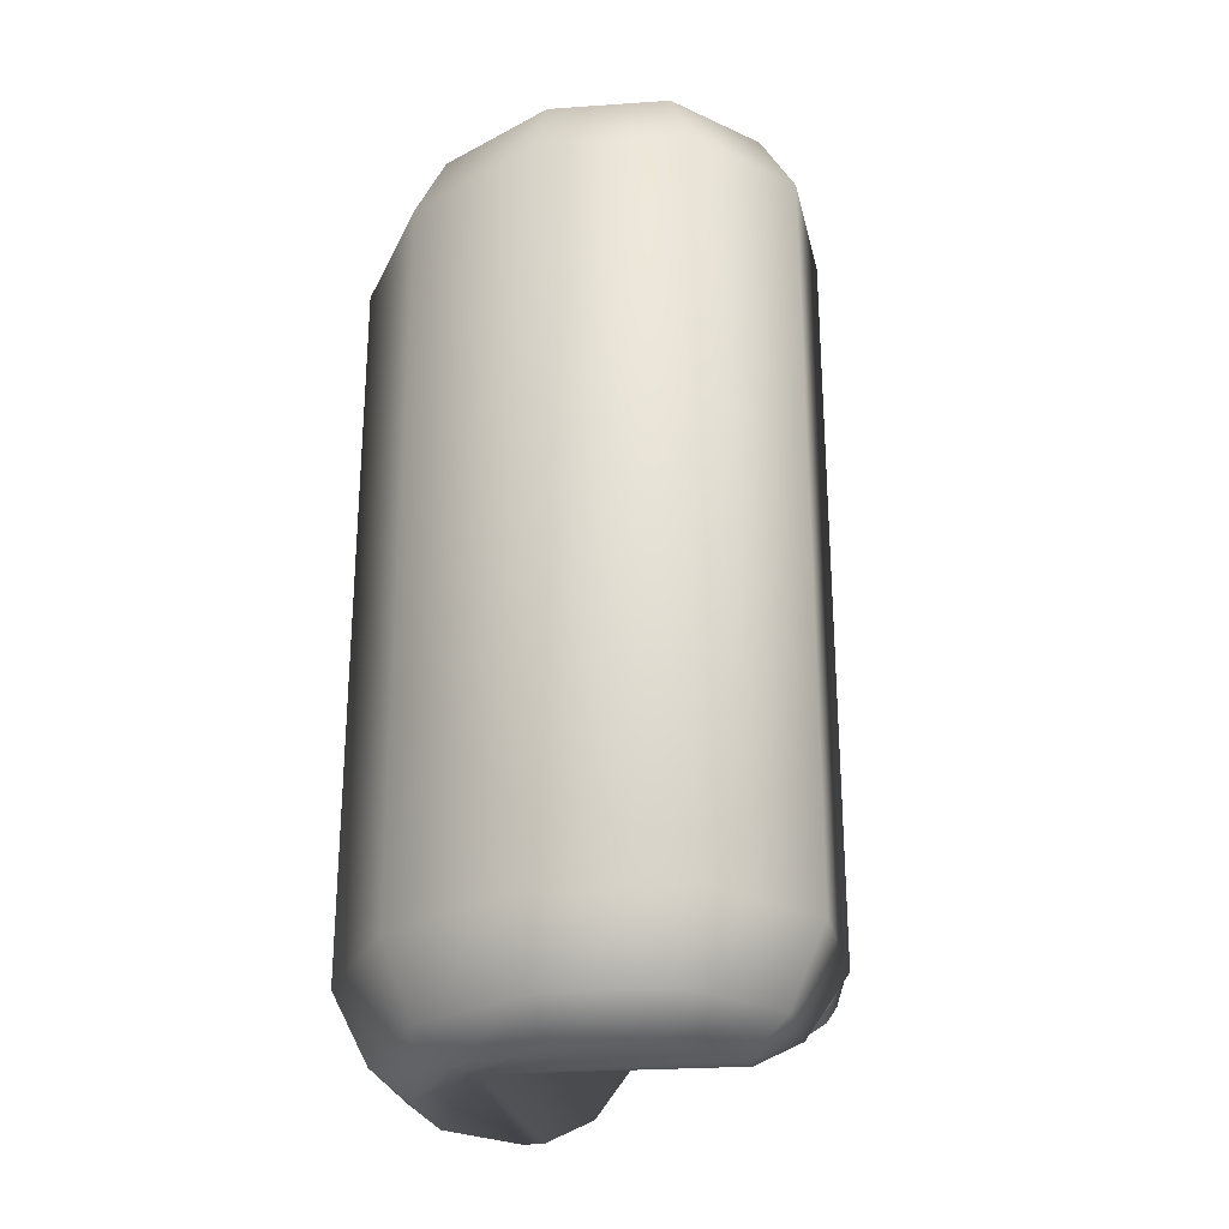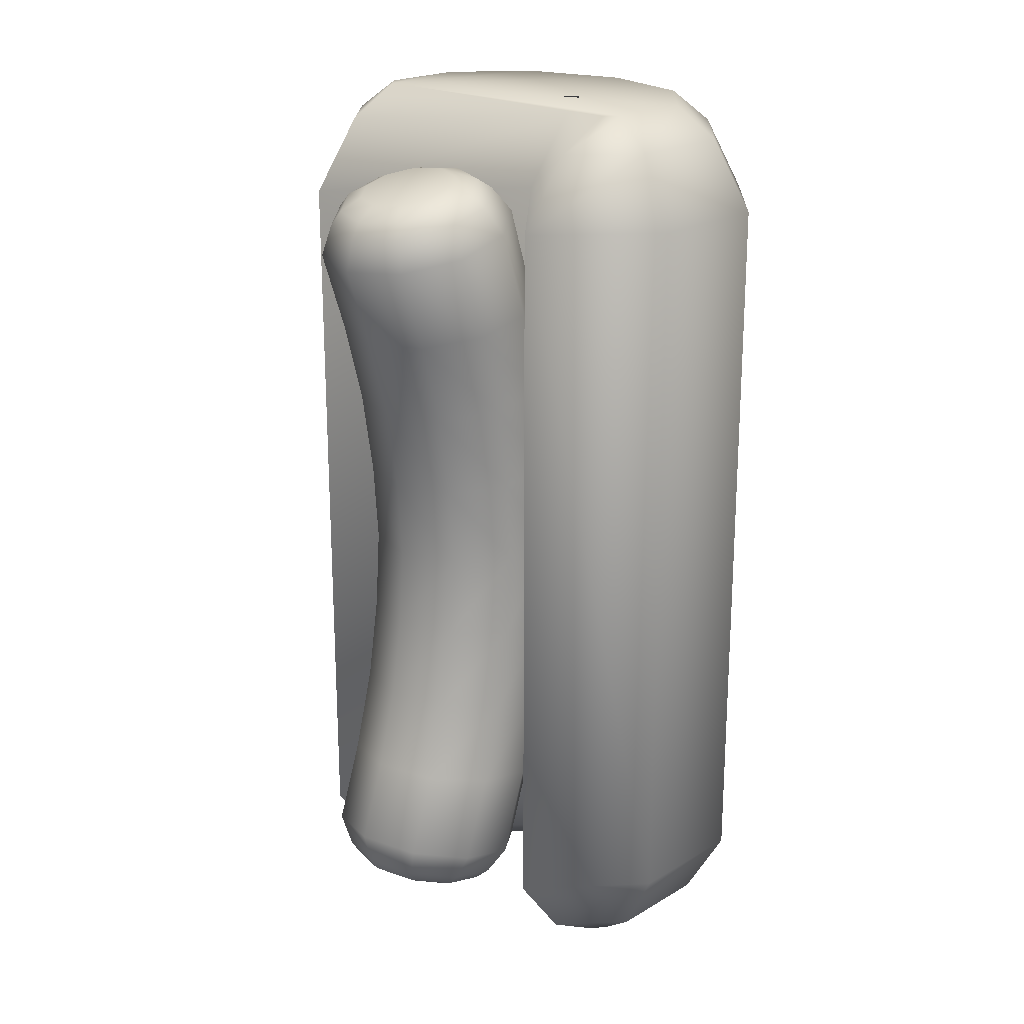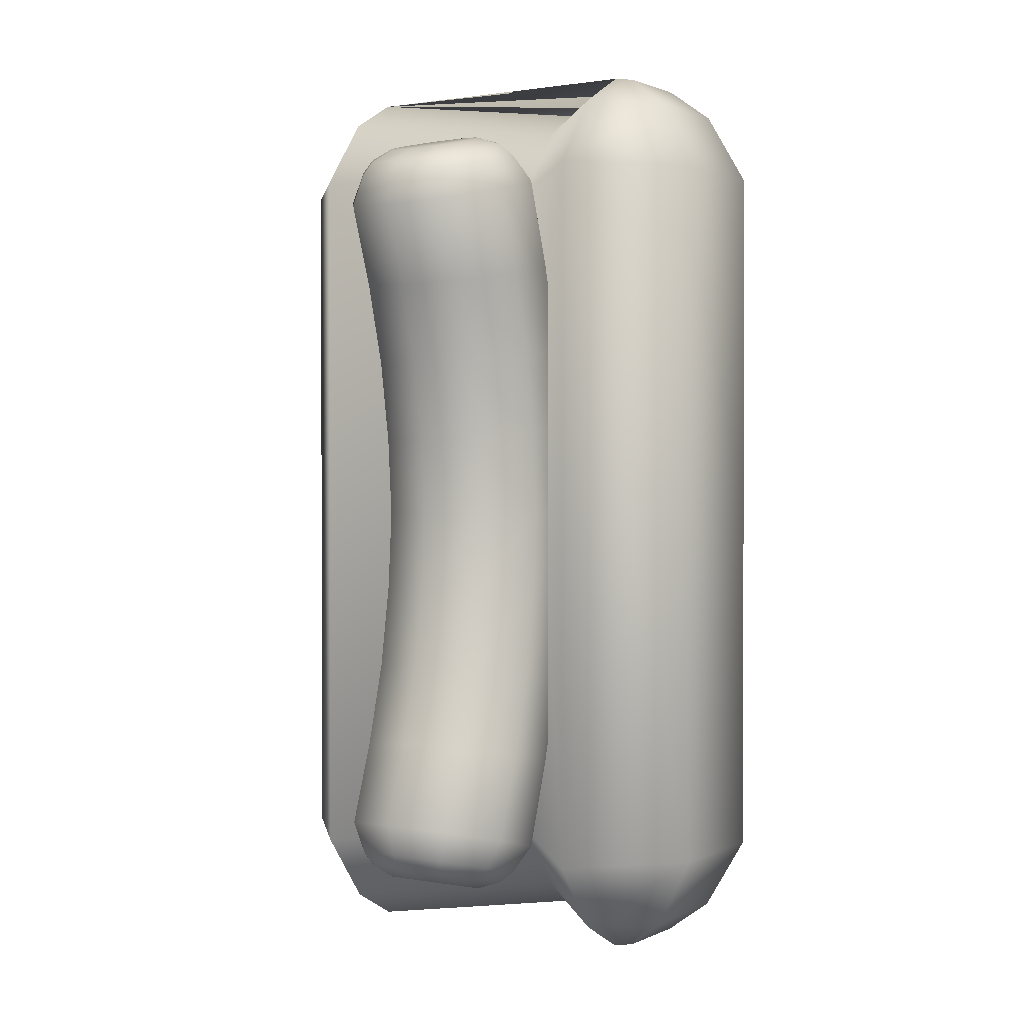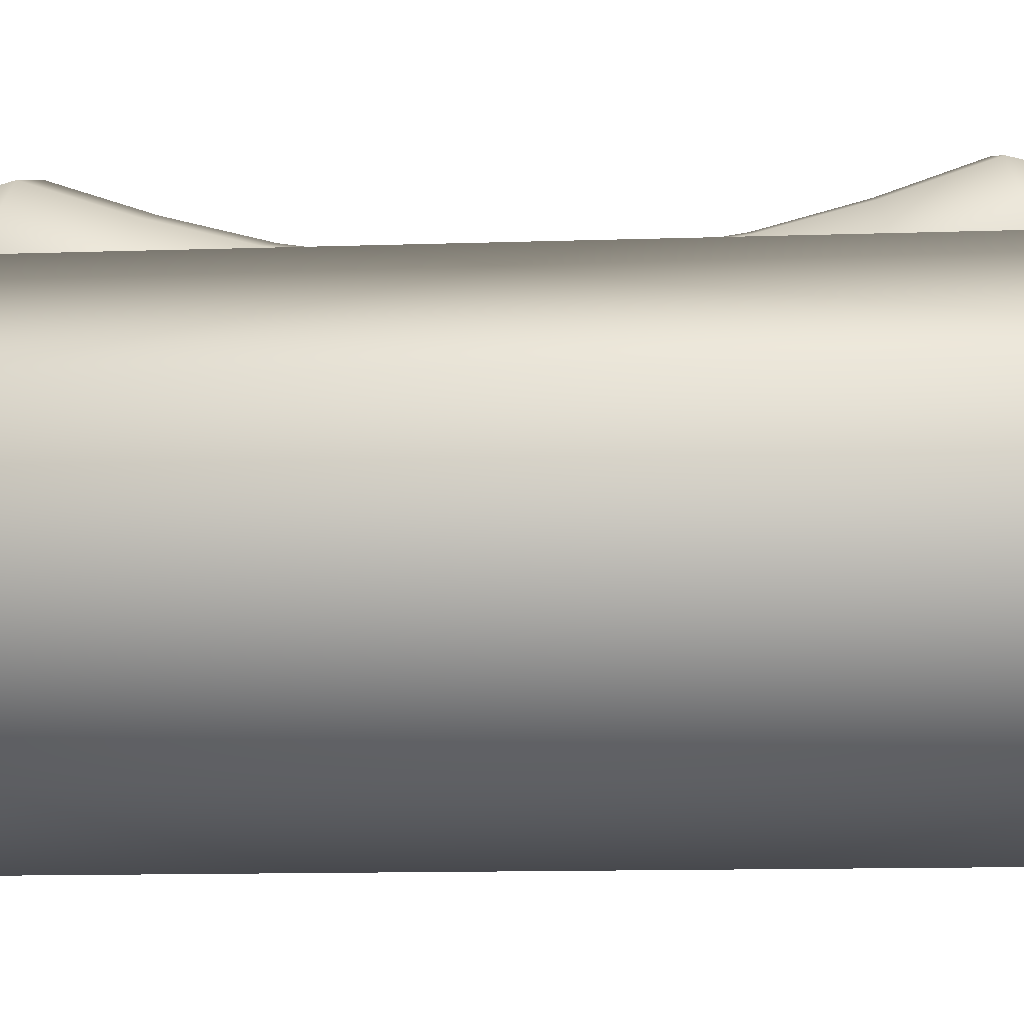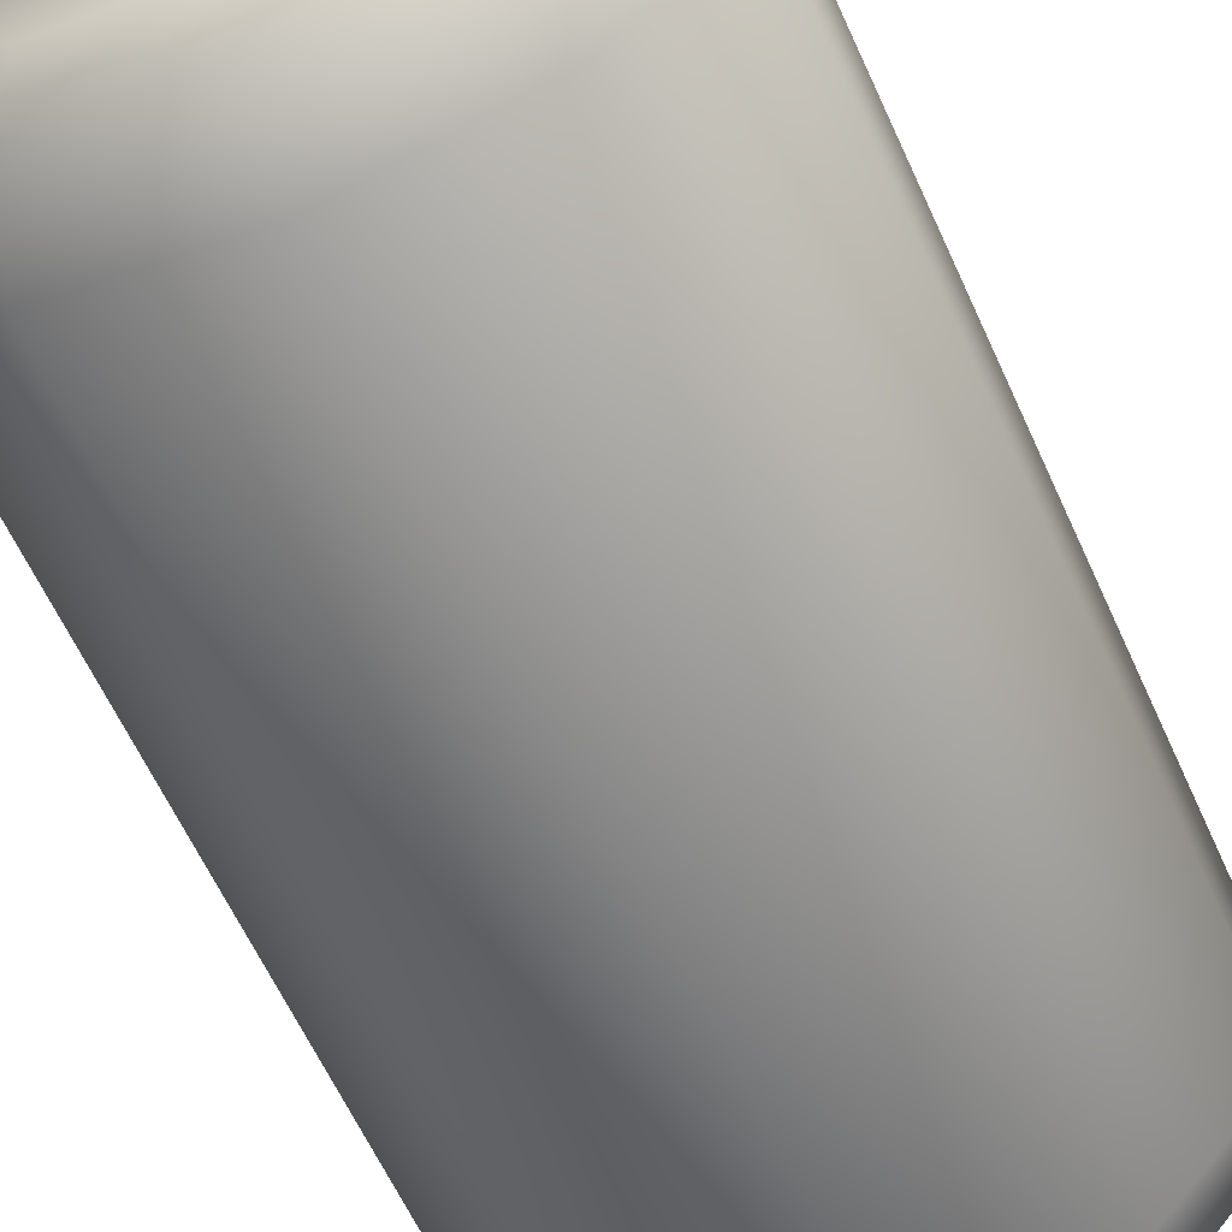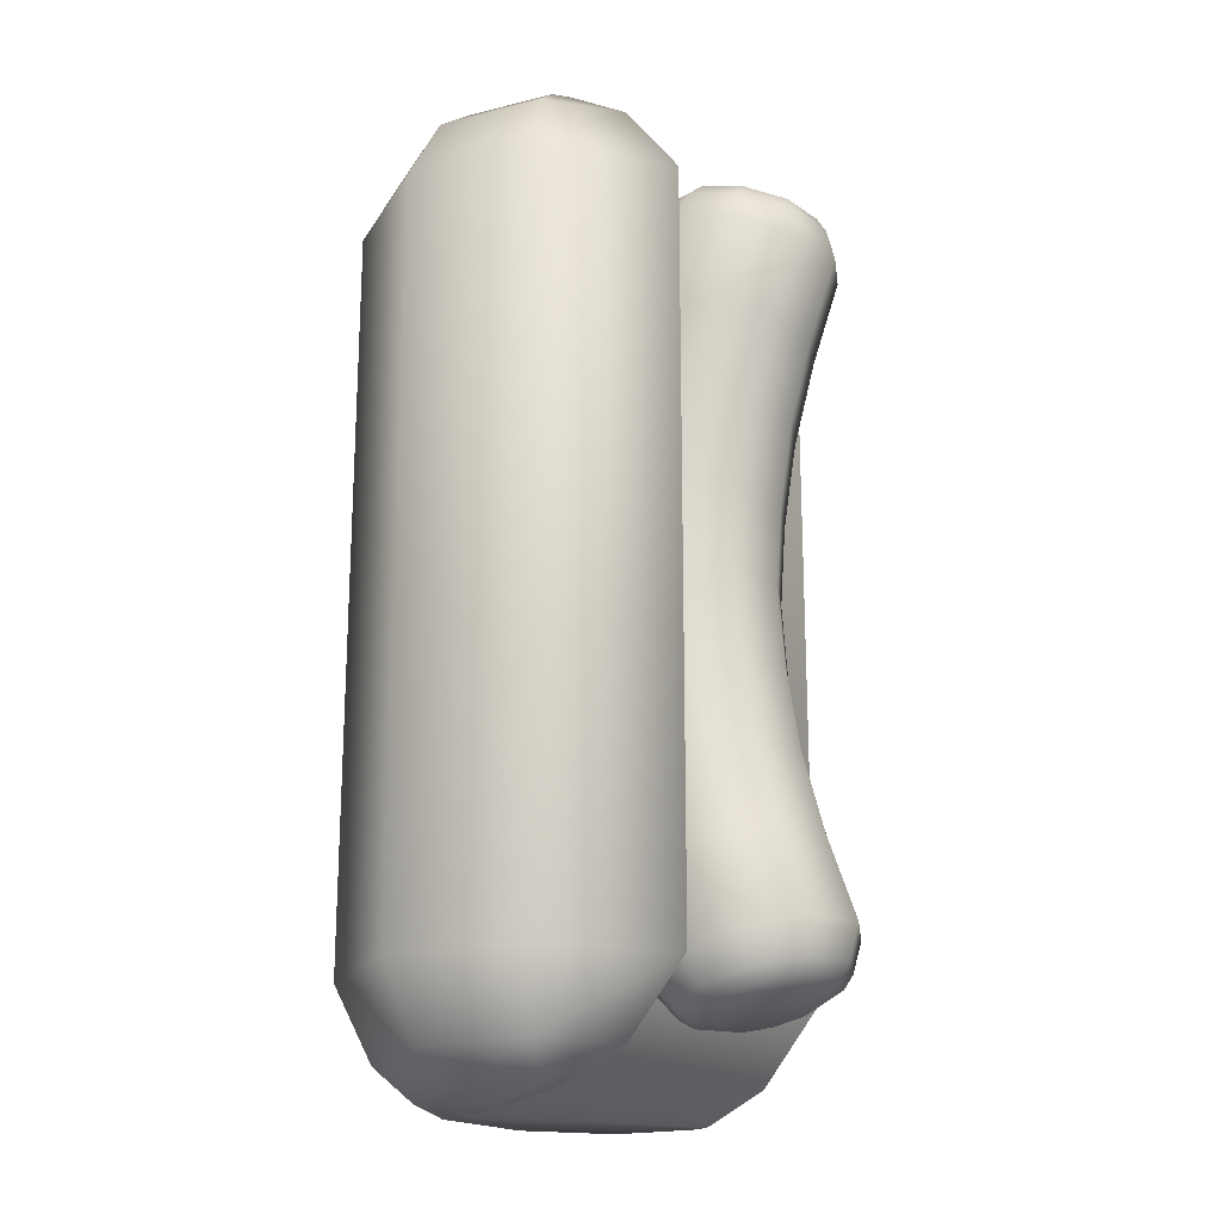
<metadata>
{"format":"obj","ext":"obj","renderer":"f3d","projection":"perspective","resolution":1024,"background":"white","views":[{"elev":-27.1,"azim":54.3,"up":"+Z"},{"elev":21.0,"azim":-136.3,"up":"+Z"},{"elev":1.2,"azim":-147.4,"up":"+Z"},{"elev":-11.9,"azim":-85.3,"up":"+Y"},{"elev":-61.8,"azim":24.4,"up":"+Y"},{"elev":-19.5,"azim":115.1,"up":"+Z"}]}
</metadata>
<code>
o Cylinder
v 0 0.8552 0
v 0.1898 0.7935 0
v 0.3072 0.6321 0
v 0.3072 0.4324 -0
v 0.1898 0.2709 -0
v 0 0.2093 -0
v -0.1898 0.2709 -0
v -0.3072 0.4324 -0
v -0.3072 0.6321 0
v -0.1898 0.7935 0
v 0 1.072 1.039
v 0.1898 1.012 1.054
v 0.3072 0.8559 1.094
v 0.3072 0.6624 1.143
v 0.1898 0.5059 1.183
v 0 0.4461 1.198
v -0.1898 0.5059 1.183
v -0.3072 0.6624 1.143
v -0.3072 0.8559 1.094
v -0.1898 1.012 1.054
v 0 1.045 1.143
v 0.1594 0.9951 1.156
v 0.2579 0.8637 1.19
v 0.2579 0.7013 1.231
v 0.1594 0.5699 1.264
v 0 0.5197 1.277
v -0.1594 0.5699 1.264
v -0.2579 0.7013 1.231
v -0.2579 0.8637 1.19
v -0.1594 0.9951 1.156
v -0 0.9506 1.24
v -0 1.016 1.192
v 0.09143 0.9218 1.247
v 0.1357 0.9733 1.203
v 0.1479 0.8464 1.267
v 0.2196 0.8615 1.231
v 0.1479 0.7533 1.29
v 0.2196 0.7232 1.266
v 0.09143 0.6779 1.309
v 0.1357 0.6113 1.295
v 0 0.6491 1.317
v -0 0.5686 1.306
v -0.09143 0.6779 1.309
v -0.1357 0.6113 1.295
v -0.1479 0.7533 1.29
v -0.2196 0.7232 1.266
v -0.1479 0.8464 1.267
v -0.2196 0.8615 1.231
v -0.09143 0.9218 1.247
v -0.1357 0.9733 1.203
v 0 0.9144 0.5167
v 0.1898 0.8532 0.5247
v -0.1898 0.8532 0.5247
v 0.3072 0.6931 0.5456
v 0.3072 0.4952 0.5714
v 0.1898 0.335 0.5923
v 0 0.2739 0.6003
v -0.1898 0.335 0.5923
v -0.3072 0.4952 0.5714
v -0.3072 0.6931 0.5456
v 0 0.9835 0.7789
v -0.1898 0.9228 0.79
v 0.1898 0.9228 0.79
v 0.3072 0.7639 0.819
v 0.3072 0.5676 0.8548
v 0.1898 0.4087 0.8838
v 0 0.348 0.8949
v -0.1898 0.4087 0.8838
v -0.3072 0.5676 0.8548
v -0.3072 0.7639 0.819
v 0.1898 0.8114 0.2568
v 0.3072 0.6506 0.2712
v 0.3072 0.4517 0.289
v 0.1898 0.2909 0.3033
v 0 0.2294 0.3088
v -0.1898 0.2909 0.3033
v -0.3072 0.4517 0.289
v -0.3072 0.6506 0.2712
v 0 0.8728 0.2513
v -0.1898 0.8114 0.2568
v 0 1.072 -1.039
v 0.1898 1.012 -1.054
v 0.3072 0.8559 -1.094
v 0.3072 0.6624 -1.143
v 0.1898 0.5059 -1.183
v 0 0.4461 -1.198
v -0.1898 0.5059 -1.183
v -0.3072 0.6624 -1.143
v -0.3072 0.8559 -1.094
v -0.1898 1.012 -1.054
v 0 1.045 -1.143
v 0.1594 0.9951 -1.156
v 0.2579 0.8637 -1.19
v 0.2579 0.7013 -1.231
v 0.1594 0.5699 -1.264
v 0 0.5197 -1.277
v -0.1594 0.5699 -1.264
v -0.2579 0.7013 -1.231
v -0.2579 0.8637 -1.19
v -0.1594 0.9951 -1.156
v -0 0.9506 -1.24
v -0 1.016 -1.192
v 0.09143 0.9218 -1.247
v 0.1357 0.9733 -1.203
v 0.1479 0.8464 -1.267
v 0.2196 0.8615 -1.231
v 0.1479 0.7533 -1.29
v 0.2196 0.7232 -1.266
v 0.09143 0.6779 -1.309
v 0.1357 0.6113 -1.295
v 0 0.6491 -1.317
v -0 0.5686 -1.306
v -0.09143 0.6779 -1.309
v -0.1357 0.6113 -1.295
v -0.1479 0.7533 -1.29
v -0.2196 0.7232 -1.266
v -0.1479 0.8464 -1.267
v -0.2196 0.8615 -1.231
v -0.09143 0.9218 -1.247
v -0.1357 0.9733 -1.203
v 0 0.9144 -0.5167
v 0.1898 0.8532 -0.5247
v -0.1898 0.8532 -0.5247
v 0.3072 0.6931 -0.5456
v 0.3072 0.4952 -0.5714
v 0.1898 0.335 -0.5923
v 0 0.2739 -0.6003
v -0.1898 0.335 -0.5923
v -0.3072 0.4952 -0.5714
v -0.3072 0.6931 -0.5456
v 0 0.9835 -0.7789
v -0.1898 0.9228 -0.79
v 0.1898 0.9228 -0.79
v 0.3072 0.7639 -0.819
v 0.3072 0.5676 -0.8548
v 0.1898 0.4087 -0.8838
v 0 0.348 -0.8949
v -0.1898 0.4087 -0.8838
v -0.3072 0.5676 -0.8548
v -0.3072 0.7639 -0.819
v 0.1898 0.8114 -0.2568
v 0.3072 0.6506 -0.2712
v 0.3072 0.4517 -0.289
v 0.1898 0.2909 -0.3033
v 0 0.2294 -0.3088
v -0.1898 0.2909 -0.3033
v -0.3072 0.4517 -0.289
v -0.3072 0.6506 -0.2712
v 0 0.8728 -0.2513
v -0.1898 0.8114 -0.2568
v 0 0.2081 -1.186
v 0 0.2081 1.186
v 0.4899 0.7591 -1.186
v 0.4899 0.7591 1.186
v 0.7926 0.4211 -1.186
v 0.7926 0.4211 1.186
v 0.7926 0.00338 -1.186
v 0.7926 0.00338 1.186
v 0.4899 -0.3346 -1.186
v 0.4899 -0.3346 1.186
v 0 -0.4637 -1.186
v 0 -0.4637 1.186
v -0.4899 -0.3346 -1.186
v -0.4899 -0.3346 1.186
v -0.7926 0.00338 -1.186
v -0.7926 0.00338 1.186
v -0.7926 0.4211 -1.186
v -0.7926 0.4211 1.186
v -0.4899 0.7591 -1.186
v -0.4899 0.7591 1.186
v -0 -0.1506 -1.515
v 0 0.03272 -1.416
v 0 -0.1506 1.515
v 0 0.03272 1.416
v 0.4906 0.4012 -1.515
v 0.4902 0.5841 -1.416
v 0.4906 0.4012 1.515
v 0.4902 0.5841 1.416
v 0.5339 0.3529 -1.515
v 0.6661 0.3878 -1.416
v 0.5339 0.3529 1.515
v 0.6661 0.3878 1.416
v 0.5339 0.07155 -1.515
v 0.6661 0.03672 -1.416
v 0.5339 0.07155 1.515
v 0.6661 0.03672 1.416
v 0.33 -0.1561 -1.515
v 0.4117 -0.2473 -1.416
v 0.33 -0.1561 1.515
v 0.4117 -0.2473 1.416
v -0 -0.243 -1.515
v 0 -0.3558 -1.416
v 0 -0.243 1.515
v 0 -0.3558 1.416
v -0.33 -0.1561 -1.515
v -0.4117 -0.2473 -1.416
v -0.33 -0.1561 1.515
v -0.4117 -0.2473 1.416
v -0.5339 0.07155 -1.515
v -0.6661 0.03672 -1.416
v -0.5339 0.07155 1.515
v -0.6661 0.03672 1.416
v -0.5339 0.3529 -1.515
v -0.6661 0.3878 -1.416
v -0.5339 0.3529 1.515
v -0.6661 0.3878 1.416
v -0.4906 0.4012 -1.515
v -0.4902 0.5841 -1.416
v -0.4906 0.4012 1.515
v -0.4902 0.5841 1.416
f 62 20 11 61
f 64 13 14 65
f 65 14 15 66
f 66 15 16 67
f 67 16 17 68
f 68 17 18 69
f 69 18 19 70
f 70 19 20 62
f 61 11 12 63
f 63 12 13 64
f 34 36 23 22
f 14 13 23 24
f 15 14 24 25
f 16 15 25 26
f 17 16 26 27
f 18 17 27 28
f 19 18 28 29
f 20 19 29 30
f 12 11 21 22
f 13 12 22 23
f 33 31 49 47 45 43 41 39 37 35
f 36 38 24 23
f 38 40 25 24
f 40 42 26 25
f 42 44 27 26
f 44 46 28 27
f 46 48 29 28
f 48 50 30 29
f 32 34 22 21
f 11 20 30 21
f 31 33 34 32
f 33 35 36 34
f 35 37 38 36
f 37 39 40 38
f 39 41 42 40
f 41 43 44 42
f 43 45 46 44
f 45 47 48 46
f 47 49 50 48
f 49 31 32 50
f 50 32 21 30
f 71 52 54 72
f 79 51 52 71
f 78 60 53 80
f 77 59 60 78
f 76 58 59 77
f 75 57 58 76
f 74 56 57 75
f 73 55 56 74
f 72 54 55 73
f 80 53 51 79
f 52 63 64 54
f 51 61 63 52
f 60 70 62 53
f 59 69 70 60
f 58 68 69 59
f 57 67 68 58
f 56 66 67 57
f 55 65 66 56
f 54 64 65 55
f 53 62 61 51
f 10 80 79 1
f 3 72 73 4
f 4 73 74 5
f 5 74 75 6
f 6 75 76 7
f 7 76 77 8
f 8 77 78 9
f 9 78 80 10
f 1 79 71 2
f 2 71 72 3
f 132 131 81 90
f 134 135 84 83
f 135 136 85 84
f 136 137 86 85
f 137 138 87 86
f 138 139 88 87
f 139 140 89 88
f 140 132 90 89
f 131 133 82 81
f 133 134 83 82
f 104 92 93 106
f 84 94 93 83
f 85 95 94 84
f 86 96 95 85
f 87 97 96 86
f 88 98 97 87
f 89 99 98 88
f 90 100 99 89
f 82 92 91 81
f 83 93 92 82
f 103 105 107 109 111 113 115 117 119 101
f 106 93 94 108
f 108 94 95 110
f 110 95 96 112
f 112 96 97 114
f 114 97 98 116
f 116 98 99 118
f 118 99 100 120
f 102 91 92 104
f 81 91 100 90
f 101 102 104 103
f 103 104 106 105
f 105 106 108 107
f 107 108 110 109
f 109 110 112 111
f 111 112 114 113
f 113 114 116 115
f 115 116 118 117
f 117 118 120 119
f 119 120 102 101
f 120 100 91 102
f 141 142 124 122
f 149 141 122 121
f 148 150 123 130
f 147 148 130 129
f 146 147 129 128
f 145 146 128 127
f 144 145 127 126
f 143 144 126 125
f 142 143 125 124
f 150 149 121 123
f 122 124 134 133
f 121 122 133 131
f 130 123 132 140
f 129 130 140 139
f 128 129 139 138
f 127 128 138 137
f 126 127 137 136
f 125 126 136 135
f 124 125 135 134
f 123 121 131 132
f 10 1 149 150
f 3 4 143 142
f 4 5 144 143
f 5 6 145 144
f 6 7 146 145
f 7 8 147 146
f 8 9 148 147
f 9 10 150 148
f 1 2 141 149
f 2 3 142 141
f 169 170 152 151
f 155 156 158 157
f 157 158 160 159
f 159 160 162 161
f 161 162 164 163
f 163 164 166 165
f 165 166 168 167
f 167 168 170 169
f 153 154 156 155
f 153 155 180 176
f 151 152 154 153
f 171 175 179 183 187 191 195 199 203 207
f 177 173 209 205 201 197 193 189 185 181
f 156 154 178 182
f 155 157 184 180
f 158 156 182 186
f 157 159 188 184
f 160 158 186 190
f 159 161 192 188
f 162 160 190 194
f 161 163 196 192
f 164 162 194 198
f 163 165 200 196
f 166 164 198 202
f 165 167 204 200
f 168 166 202 206
f 167 169 208 204
f 170 168 206 210
f 151 153 176 172
f 154 152 174 178
f 152 170 210 174
f 175 171 172 176
f 173 177 178 174
f 179 175 176 180
f 177 181 182 178
f 183 179 180 184
f 181 185 186 182
f 187 183 184 188
f 185 189 190 186
f 191 187 188 192
f 189 193 194 190
f 195 191 192 196
f 193 197 198 194
f 199 195 196 200
f 197 201 202 198
f 203 199 200 204
f 201 205 206 202
f 207 203 204 208
f 205 209 210 206
f 171 207 208 172
f 209 173 174 210
f 169 151 172 208

</code>
